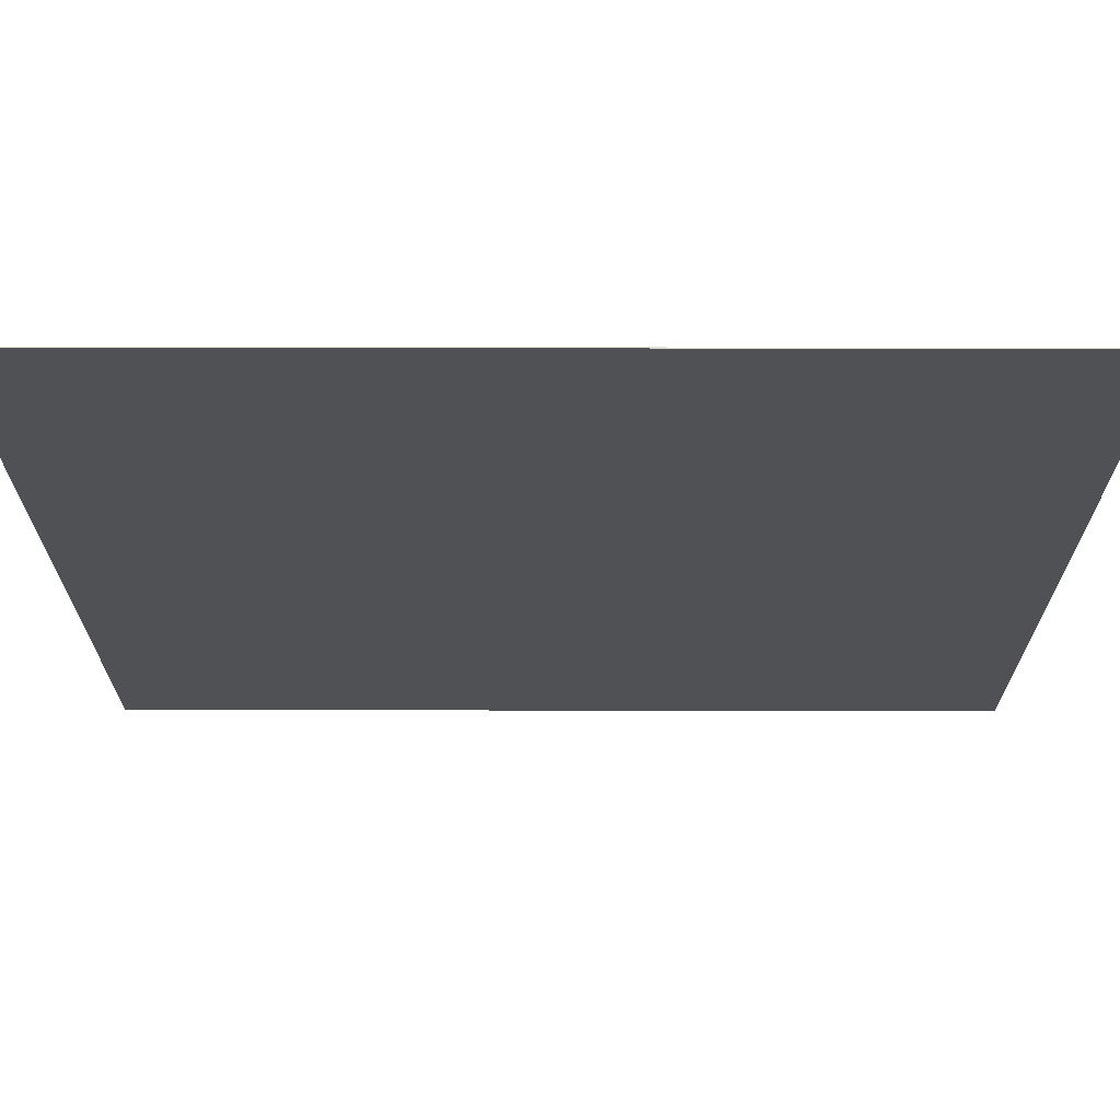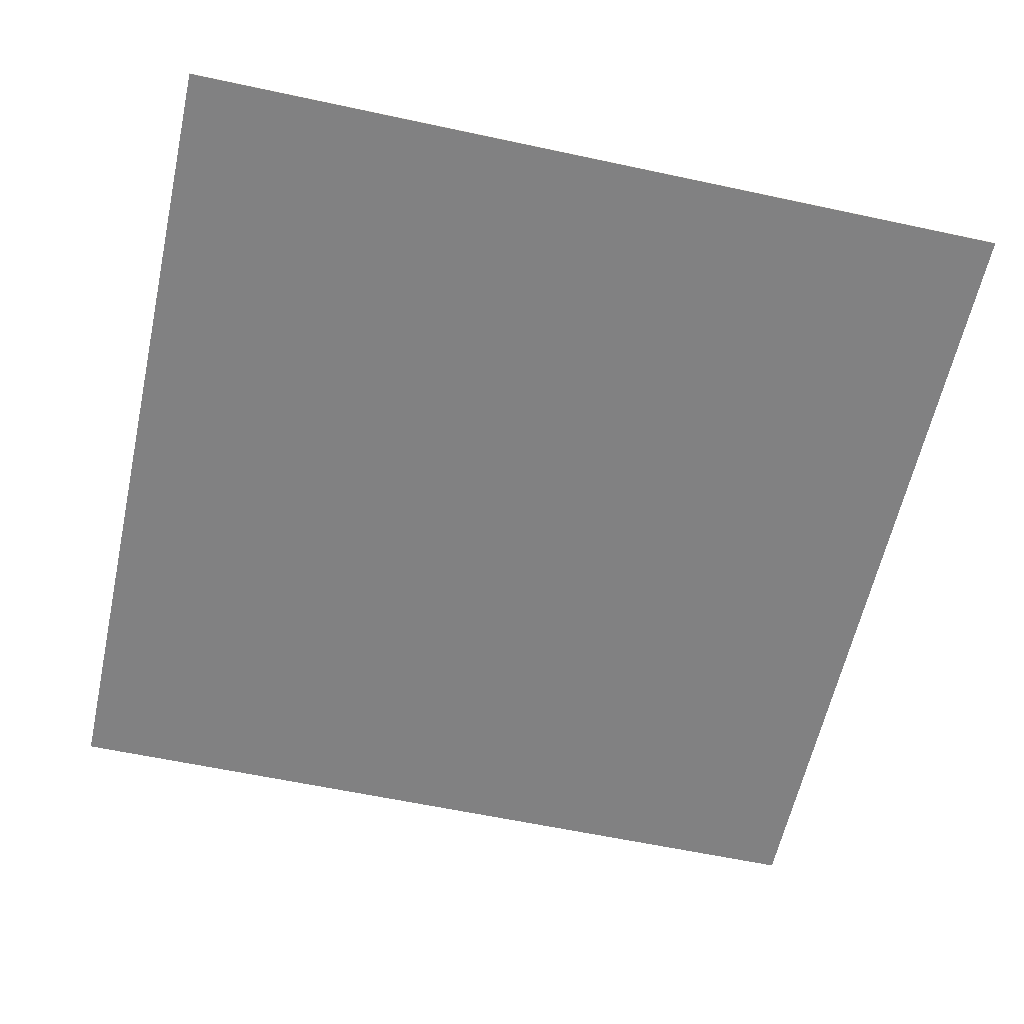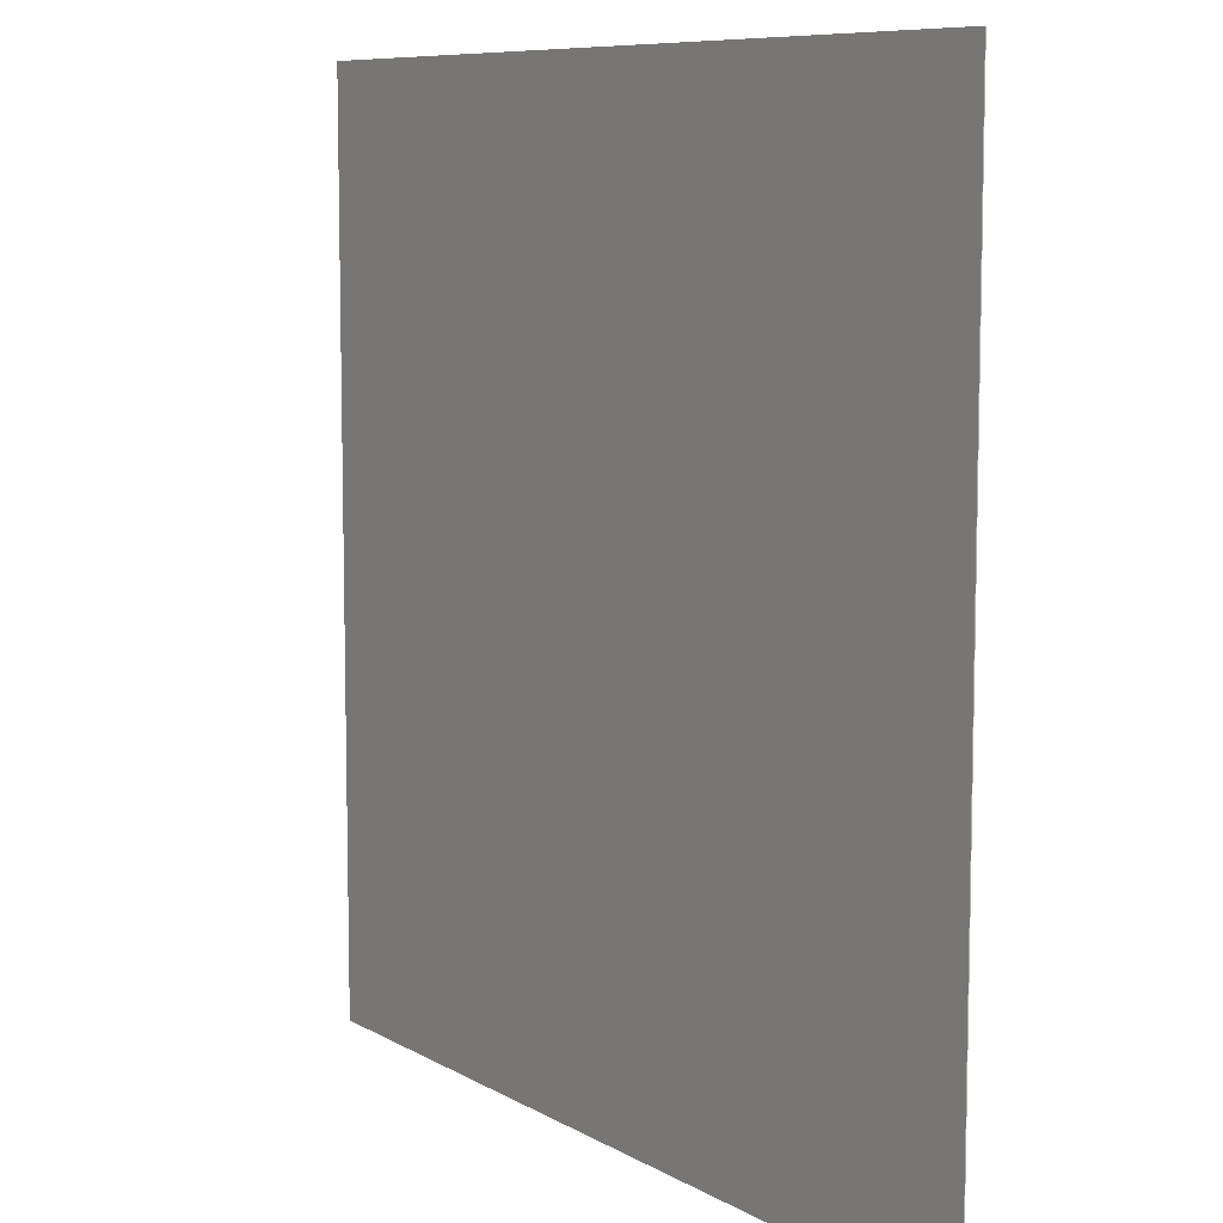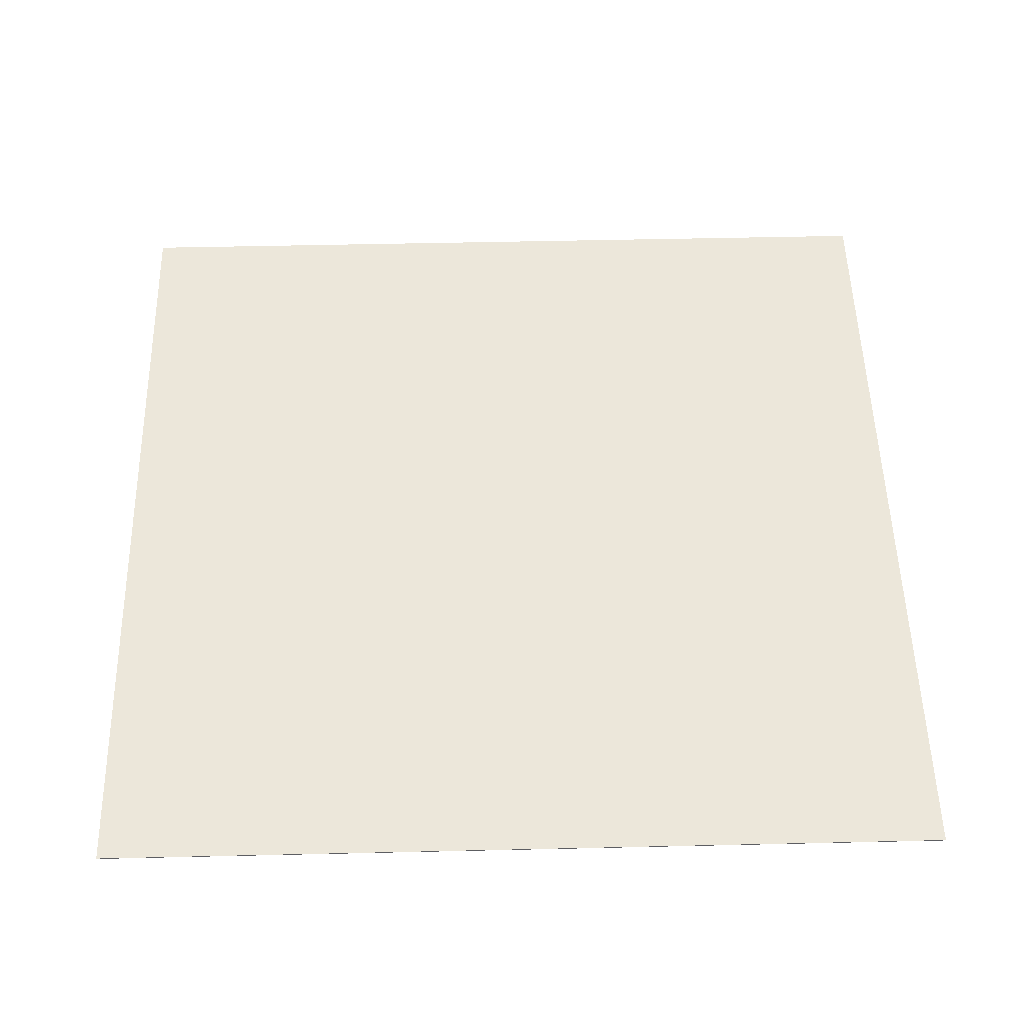
<metadata>
{"format":"obj","ext":"obj","renderer":"f3d","projection":"perspective","resolution":1024,"background":"white","views":[{"elev":69.8,"azim":0.1,"up":"+Y"},{"elev":-60.4,"azim":167.6,"up":"+Z"},{"elev":8.5,"azim":-123.6,"up":"+Y"},{"elev":52.6,"azim":-1.4,"up":"+Z"}]}
</metadata>
<code>
o Cube
v 1 -1 -0.001
v -1 -1 -0.001
v 1 -1 0.001
v -1 -1 0.001
v 1 1 -0.001
v -1 1 -0.001
v 1 1 0.001
v -1 1 0.001
f 5 3 1
f 3 8 4
f 7 6 8
f 2 8 6
f 1 4 2
f 5 2 6
f 5 7 3
f 3 7 8
f 7 5 6
f 2 4 8
f 1 3 4
f 5 1 2

</code>
